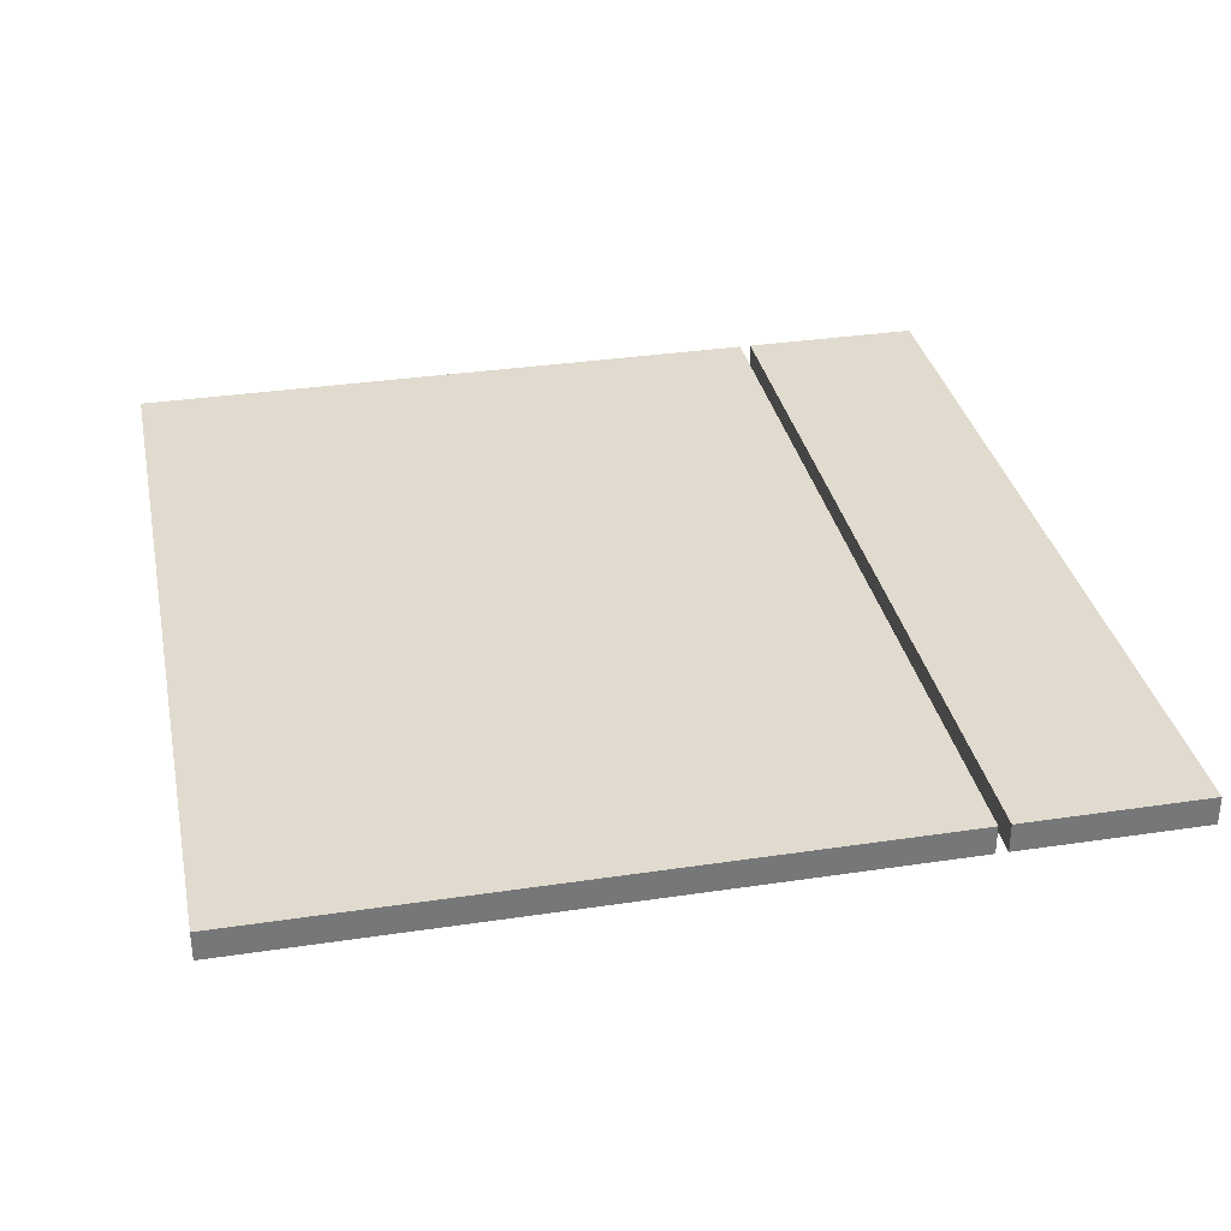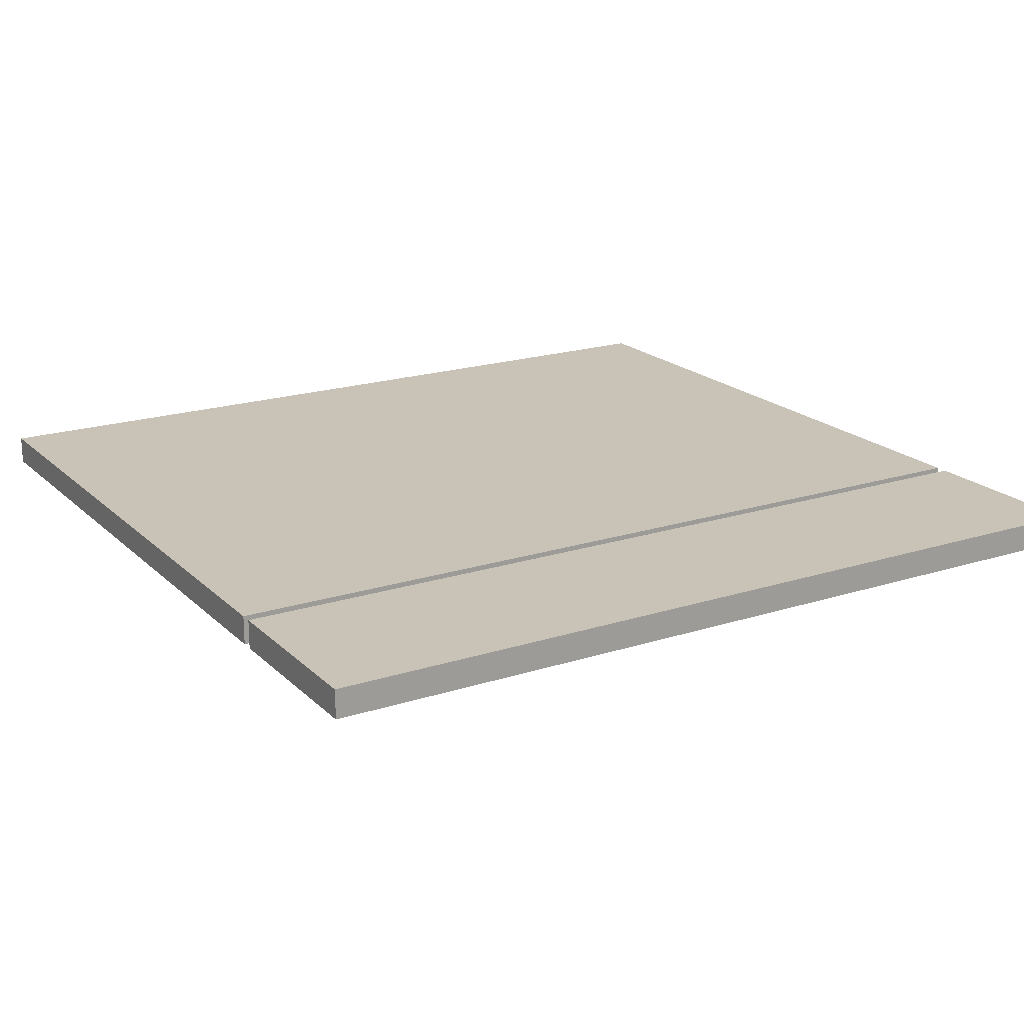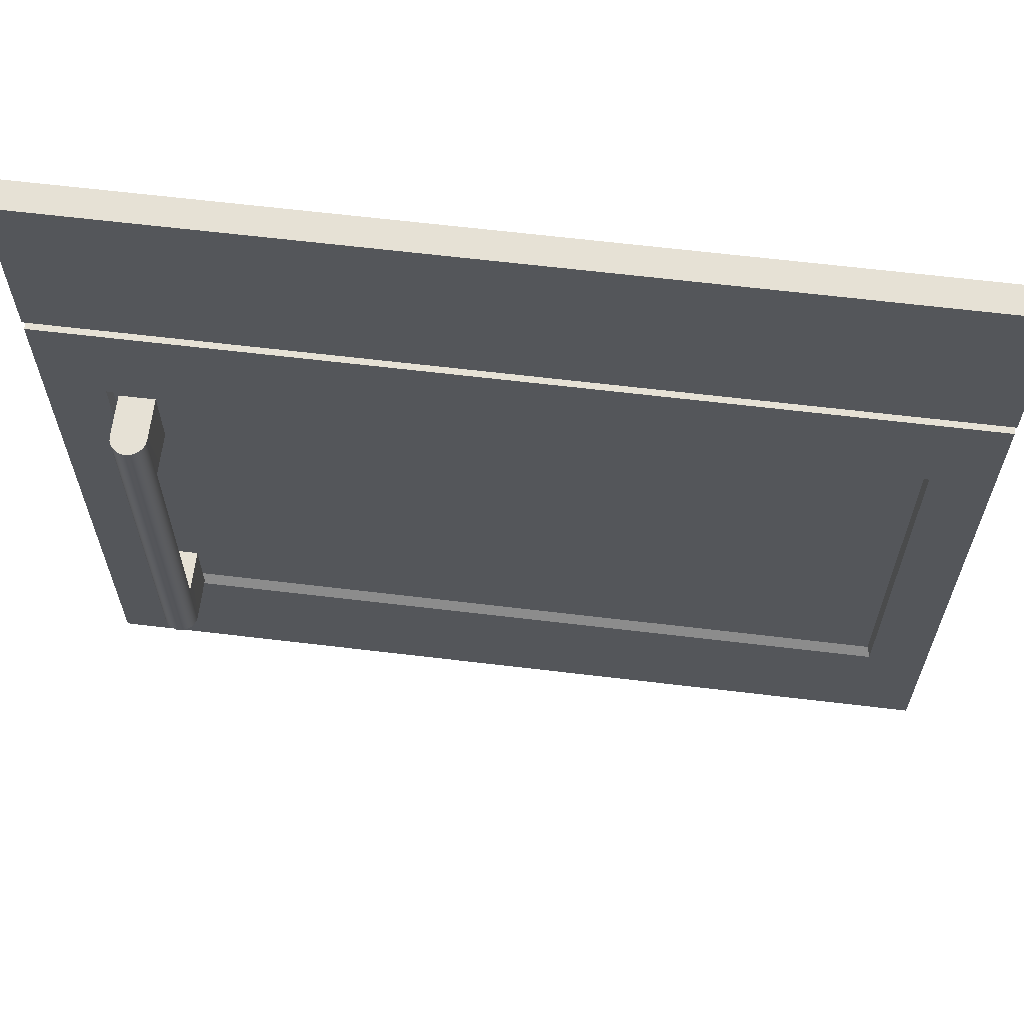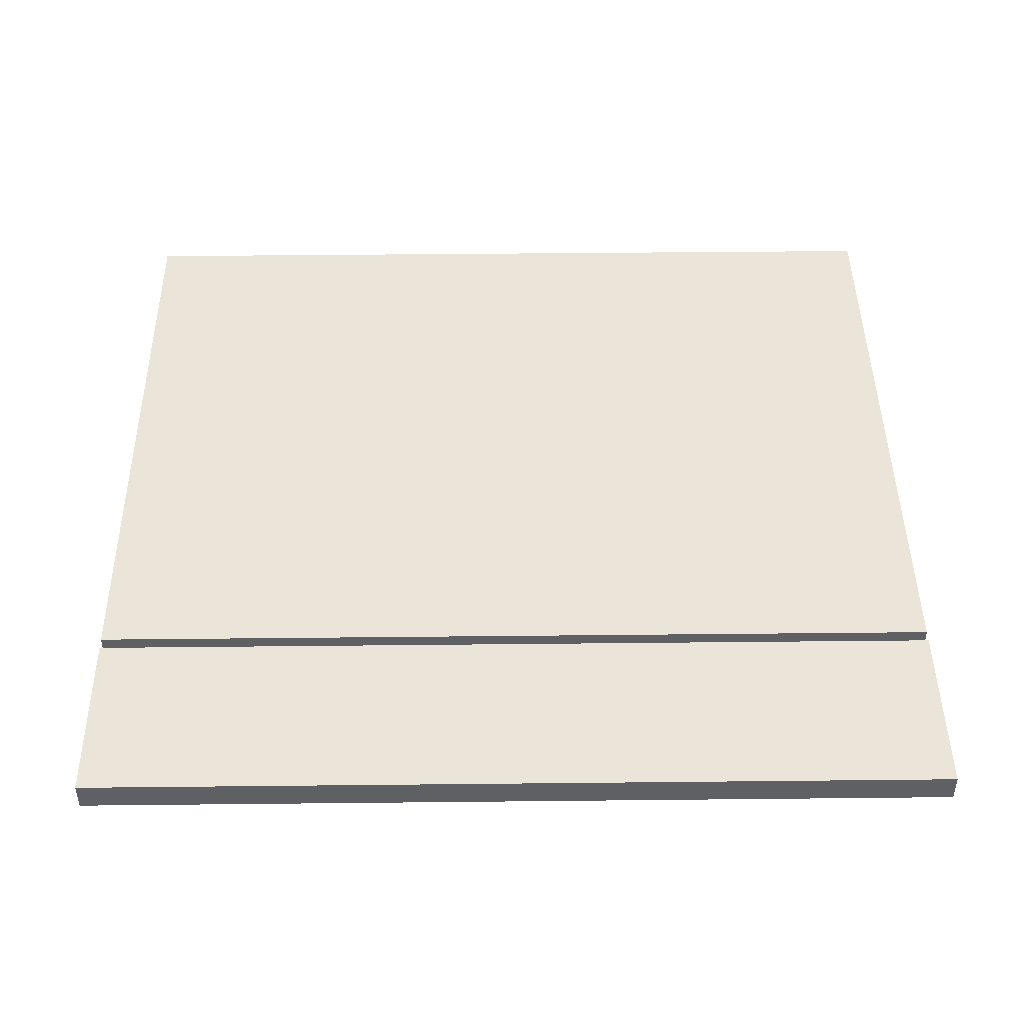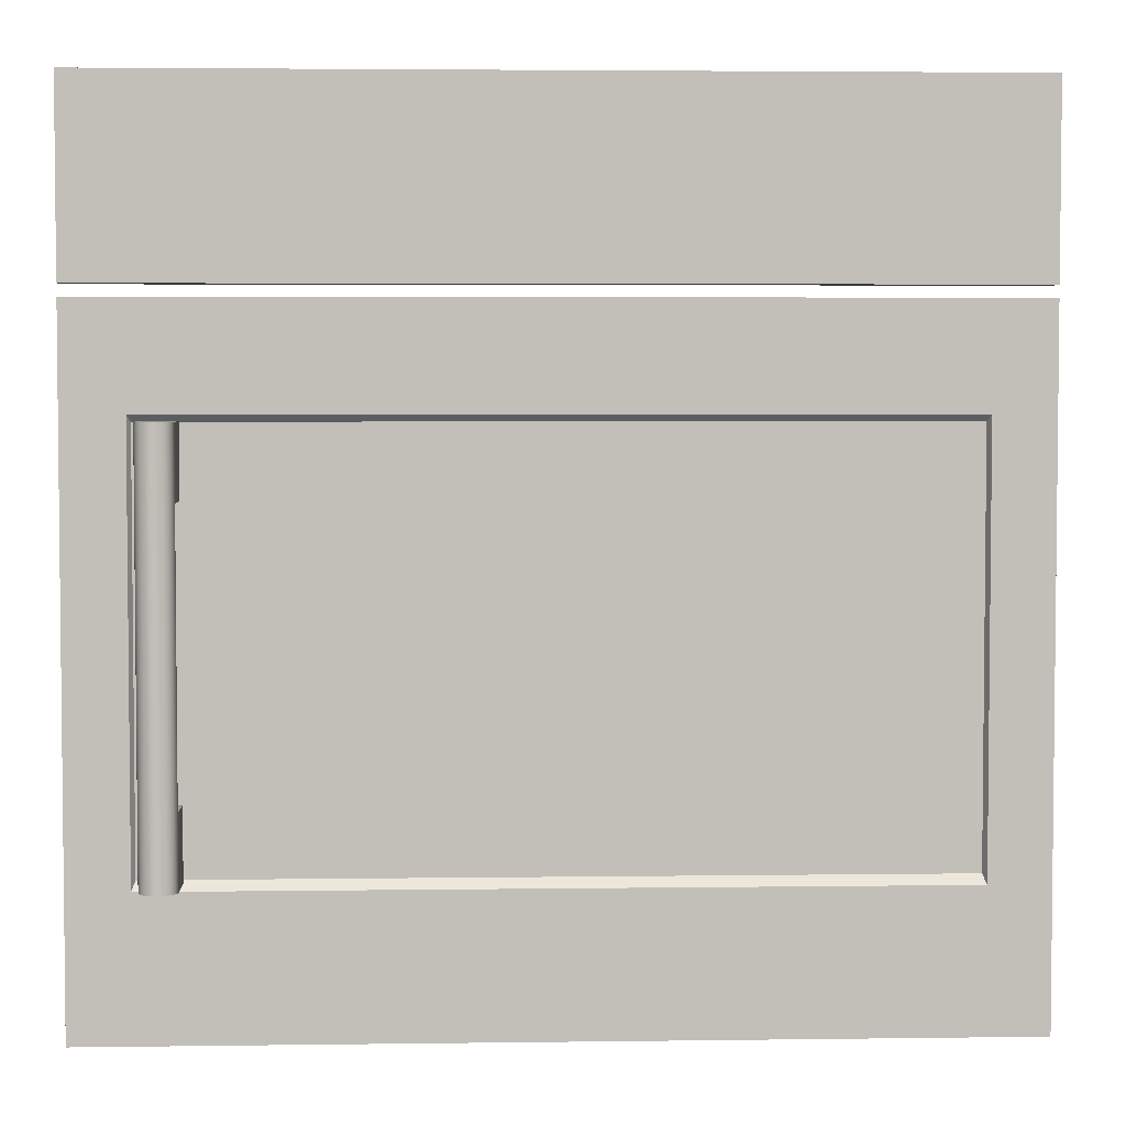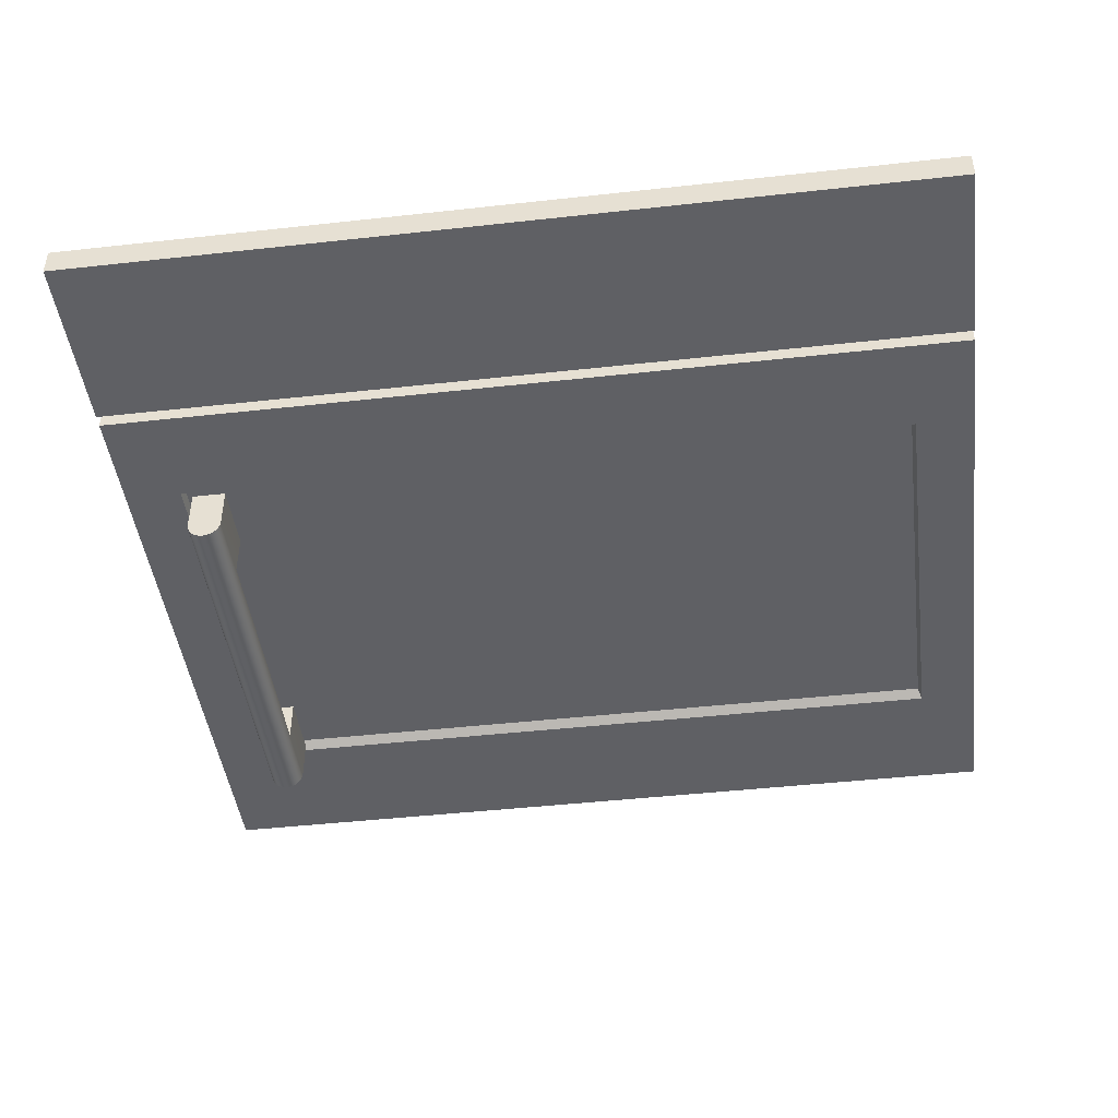
<metadata>
{"format":"obj","ext":"obj","renderer":"f3d","projection":"perspective","resolution":1024,"background":"white","views":[{"elev":33.4,"azim":-101.6,"up":"+Y"},{"elev":19.5,"azim":-31.0,"up":"+Y"},{"elev":64.1,"azim":6.9,"up":"+Z"},{"elev":44.8,"azim":-0.7,"up":"+Y"},{"elev":3.8,"azim":-2.6,"up":"+Z"},{"elev":-45.2,"azim":7.3,"up":"+Y"}]}
</metadata>
<code>
v -0.5 -0.3444 -0.4881
v 0.5 -0.3444 -0.4881
v 0.5 -0.3775 -0.4881
v -0.5 -0.3775 -0.4881
v -0.5 -0.3444 0.4881
v -0.5 -0.3775 0.4881
v 0.5 -0.3775 0.4881
v 0.5 -0.3444 0.4881
v -0.5 -0.3444 0.2775
v -0.5 -0.3444 0.4881
v 0.5 -0.3444 0.4881
v 0.5 -0.3444 0.2775
v 0.5 -0.3444 0.2775
v 0.5 -0.3444 0.4881
v 0.5 -0.3775 0.4881
v 0.5 -0.3775 0.2775
v 0.5 -0.3775 0.2775
v 0.5 -0.3775 0.4881
v -0.5 -0.3775 0.4881
v -0.5 -0.3775 0.2775
v -0.5 -0.3775 0.2775
v -0.5 -0.3775 0.4881
v -0.5 -0.3444 0.4881
v -0.5 -0.3444 0.2775
v 0.5 -0.3444 0.2642
v 0.5 -0.3444 -0.4881
v -0.5 -0.3444 -0.4881
v -0.5 -0.3444 0.2642
v 0.5 -0.3775 0.2642
v 0.5 -0.3775 -0.4881
v 0.5 -0.3444 -0.4881
v 0.5 -0.3444 0.2642
v -0.3559 -0.3691 0.107
v -0.3559 -0.3691 -0.2905
v 0.3559 -0.3691 -0.2905
v 0.3559 -0.3691 0.107
v -0.5 -0.3444 0.2642
v -0.5 -0.3444 -0.4881
v -0.5 -0.3775 -0.4881
v -0.5 -0.3775 0.2642
v -0.5 -0.3775 -0.4881
v 0.5 -0.3775 -0.4881
v 0.4331 -0.3775 -0.3308
v -0.4331 -0.3775 -0.3308
v 0.5 -0.3775 0.2642
v 0.4331 -0.3775 0.1474
v -0.5 -0.3775 0.2642
v -0.4331 -0.3775 0.1474
v -0.4331 -0.3775 0.1474
v -0.4331 -0.3775 -0.3308
v -0.4293 -0.3691 -0.3204
v -0.4293 -0.3691 0.1403
v -0.4331 -0.3775 -0.3308
v 0.4331 -0.3775 -0.3308
v 0.4293 -0.3691 -0.3204
v -0.4293 -0.3691 -0.3204
v 0.4331 -0.3775 -0.3308
v 0.4331 -0.3775 0.1474
v 0.4293 -0.3691 0.1403
v 0.4293 -0.3691 -0.3204
v 0.4331 -0.3775 0.1474
v -0.4331 -0.3775 0.1474
v -0.4293 -0.3691 0.1403
v 0.4293 -0.3691 0.1403
v -0.4293 -0.3691 0.1403
v -0.4293 -0.3691 -0.3204
v 0.4293 -0.3691 -0.3204
v 0.4293 -0.3691 0.1403
v 0.5 -0.3444 0.2775
v 0.5 -0.3775 0.2775
v -0.5 -0.3775 0.2775
v -0.5 -0.3444 0.2775
v 0.5 -0.3444 0.2642
v -0.5 -0.3444 0.2642
v -0.5 -0.3775 0.2642
v 0.5 -0.3775 0.2642
v -0.4205 -0.4265 0.06159
v -0.4205 -0.3775 0.06159
v -0.3808 -0.3775 0.06159
v -0.3808 -0.4265 0.06159
v -0.4205 -0.3775 0.1411
v -0.4205 -0.4265 0.1411
v -0.3808 -0.4265 0.1411
v -0.3808 -0.3775 0.1411
v -0.4106 -0.4437 0.1411
v -0.4058 -0.4457 0.1411
v -0.3955 -0.4457 0.1411
v -0.3907 -0.4437 0.1411
v -0.4147 -0.4405 0.1411
v -0.3866 -0.4405 0.1411
v -0.4179 -0.4364 0.1411
v -0.3835 -0.4364 0.1411
v -0.4199 -0.4316 0.1411
v -0.3815 -0.4316 0.1411
v -0.4007 -0.4464 0.1411
v -0.4179 -0.4364 0.06159
v -0.4179 -0.4364 0.1411
v -0.4199 -0.4316 0.1411
v -0.4199 -0.4316 0.06159
v -0.4058 -0.4457 0.06159
v -0.4058 -0.4457 0.1411
v -0.4106 -0.4437 0.1411
v -0.4106 -0.4437 0.06159
v -0.4147 -0.4405 0.1411
v -0.4147 -0.4405 0.06159
v -0.4007 -0.4464 0.06159
v -0.4007 -0.4464 0.1411
v -0.3907 -0.4437 0.06159
v -0.3907 -0.4437 0.1411
v -0.3955 -0.4457 0.1411
v -0.3955 -0.4457 0.06159
v -0.3866 -0.4405 0.06159
v -0.3866 -0.4405 0.1411
v -0.3835 -0.4364 0.06159
v -0.3835 -0.4364 0.1411
v -0.3815 -0.4316 0.06159
v -0.3815 -0.4316 0.1411
v -0.4205 -0.4265 0.06159
v -0.4205 -0.4265 0.1411
v -0.4205 -0.3775 0.1411
v -0.4205 -0.3775 0.06159
v -0.3808 -0.3775 0.1411
v -0.3808 -0.4265 0.1411
v -0.3808 -0.4265 0.06159
v -0.3808 -0.3775 0.06159
v -0.3815 -0.4316 -0.243
v -0.3808 -0.4265 -0.243
v -0.4058 -0.4457 -0.243
v -0.4106 -0.4437 -0.243
v -0.4147 -0.4405 -0.243
v -0.4147 -0.4405 -0.243
v -0.4007 -0.4464 -0.243
v -0.3907 -0.4437 -0.243
v -0.3955 -0.4457 -0.243
v -0.3866 -0.4405 -0.243
v -0.3835 -0.4364 -0.243
v -0.3808 -0.4265 0.06159
v -0.3808 -0.4265 -0.243
v -0.4205 -0.4265 -0.243
v -0.4205 -0.4265 0.06159
v -0.4205 -0.3775 -0.243
v -0.4205 -0.4265 -0.243
v -0.3808 -0.4265 -0.243
v -0.3808 -0.3775 -0.243
v -0.4179 -0.4364 -0.243
v -0.4179 -0.4364 -0.243
v -0.4205 -0.4265 -0.243
v -0.4199 -0.4316 -0.243
v -0.4205 -0.3775 -0.3225
v -0.3808 -0.3775 -0.3225
v -0.3808 -0.4265 -0.3225
v -0.4205 -0.4265 -0.3225
v -0.4106 -0.4437 -0.3225
v -0.3907 -0.4437 -0.3225
v -0.3955 -0.4457 -0.3225
v -0.3955 -0.4457 -0.3225
v -0.4058 -0.4457 -0.3225
v -0.4058 -0.4457 -0.3225
v -0.4147 -0.4405 -0.3225
v -0.3866 -0.4405 -0.3225
v -0.4179 -0.4364 -0.3225
v -0.3835 -0.4364 -0.3225
v -0.4199 -0.4316 -0.3225
v -0.3815 -0.4316 -0.3225
v -0.4007 -0.4464 -0.3225
v -0.4205 -0.4265 -0.3225
v -0.4205 -0.3775 -0.243
v -0.4205 -0.3775 -0.3225
v -0.3808 -0.3775 -0.3225
v -0.3808 -0.3775 -0.243
v -0.3808 -0.4265 -0.3225
v -0.4106 -0.4437 -0.3225
v -0.4058 -0.4457 -0.3225
v -0.4147 -0.4405 -0.3225
v -0.4007 -0.4464 -0.3225
v -0.3955 -0.4457 -0.3225
v -0.3907 -0.4437 -0.3225
v -0.3866 -0.4405 -0.3225
v -0.3815 -0.4316 -0.3225
v -0.3835 -0.4364 -0.3225
v -0.4199 -0.4316 -0.3225
v -0.4179 -0.4364 -0.3225
v -0.4178 -0.4365 -0.243
f 4 1 2
f 2 3 4
f 8 5 6
f 6 7 8
f 12 9 10
f 10 11 12
f 16 13 14
f 14 15 16
f 20 17 18
f 18 19 20
f 24 21 22
f 22 23 24
f 28 25 26
f 26 27 28
f 32 29 30
f 30 31 32
f 36 33 34
f 34 35 36
f 40 37 38
f 38 39 40
f 44 41 42
f 42 43 44
f 43 42 45
f 45 46 43
f 46 45 47
f 47 48 46
f 48 47 41
f 41 44 48
f 52 49 50
f 50 51 52
f 56 53 54
f 54 55 56
f 60 57 58
f 58 59 60
f 64 61 62
f 62 63 64
f 33 65 66
f 66 34 33
f 34 66 67
f 67 35 34
f 35 67 68
f 68 36 35
f 36 68 65
f 65 33 36
f 72 69 70
f 70 71 72
f 76 73 74
f 74 75 76
f 80 77 78
f 78 79 80
f 84 81 82
f 82 83 84
f 88 85 86
f 86 87 88
f 90 89 85
f 85 88 90
f 92 91 89
f 89 90 92
f 94 93 91
f 91 92 94
f 83 82 93
f 93 94 83
f 86 95 87
f 140 137 138
f 138 139 140
f 144 141 142
f 142 143 144
f 152 149 150
f 150 151 152
f 157 153 154
f 154 156 157
f 153 159 160
f 160 154 153
f 159 161 162
f 162 160 159
f 161 163 164
f 164 162 161
f 163 152 151
f 151 164 163
f 158 155 165
f 99 96 97
f 97 98 99
f 103 100 101
f 101 102 103
f 105 103 102
f 102 104 105
f 96 105 104
f 104 97 96
f 100 106 107
f 107 101 100
f 111 108 109
f 109 110 111
f 108 112 113
f 113 109 108
f 112 114 115
f 115 113 112
f 114 116 117
f 117 115 114
f 106 111 110
f 110 107 106
f 121 118 119
f 119 120 121
f 118 99 98
f 98 119 118
f 125 122 123
f 123 124 125
f 117 116 124
f 124 123 117
f 116 126 127
f 127 124 116
f 129 128 100
f 100 103 129
f 130 129 103
f 103 105 130
f 128 132 106
f 106 100 128
f 134 133 108
f 108 111 134
f 133 135 112
f 112 108 133
f 132 134 111
f 111 106 132
f 112 135 136
f 136 114 112
f 116 114 136
f 136 126 116
f 130 105 96
f 96 145 130
f 99 118 147
f 147 148 99
f 148 145 96
f 96 99 148
f 168 166 147
f 147 167 168
f 171 169 170
f 170 127 171
f 128 129 172
f 172 173 128
f 129 130 174
f 174 172 129
f 132 128 173
f 173 175 132
f 133 134 176
f 176 177 133
f 135 133 177
f 177 178 135
f 134 132 175
f 175 176 134
f 179 171 127
f 127 126 179
f 180 136 135
f 135 178 180
f 179 126 136
f 136 180 179
f 166 181 148
f 148 147 166
f 145 182 174
f 145 174 130
f 131 183 146
f 145 148 181
f 181 182 145

</code>
